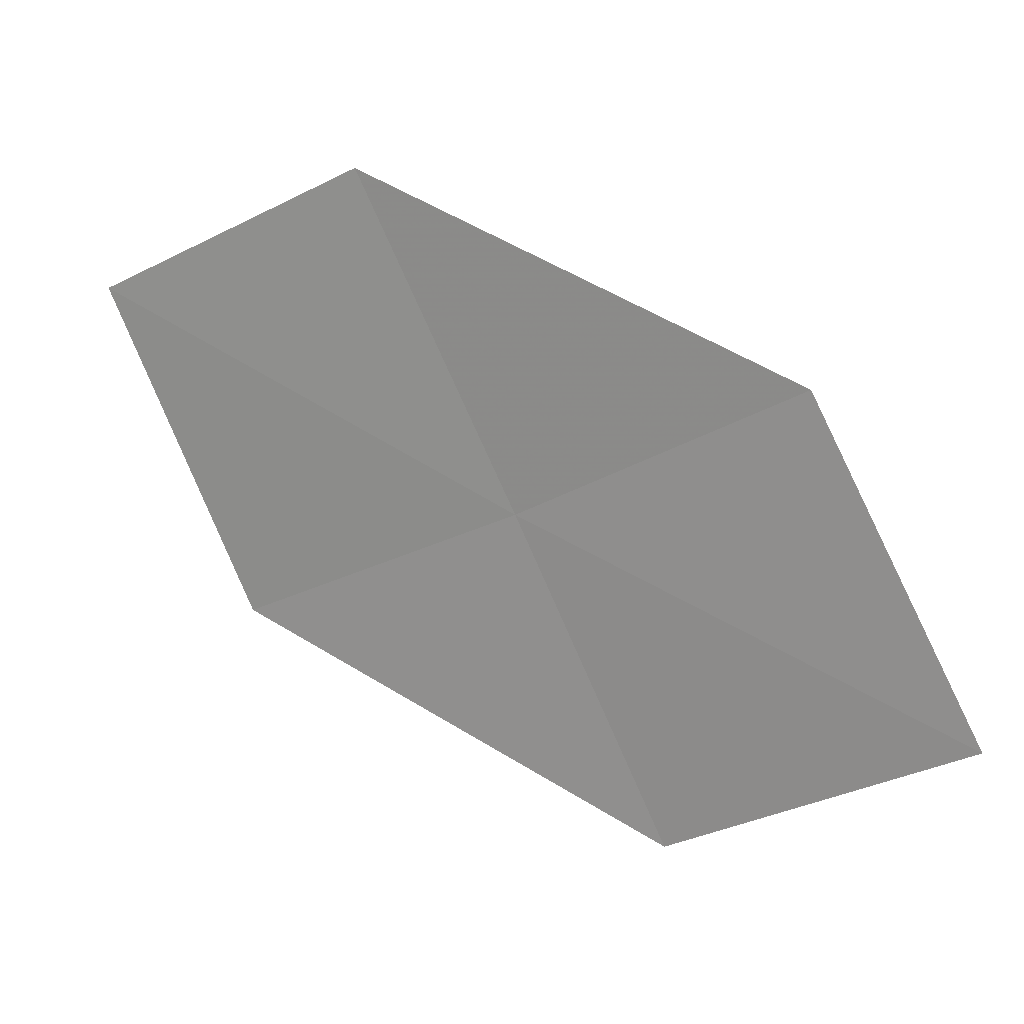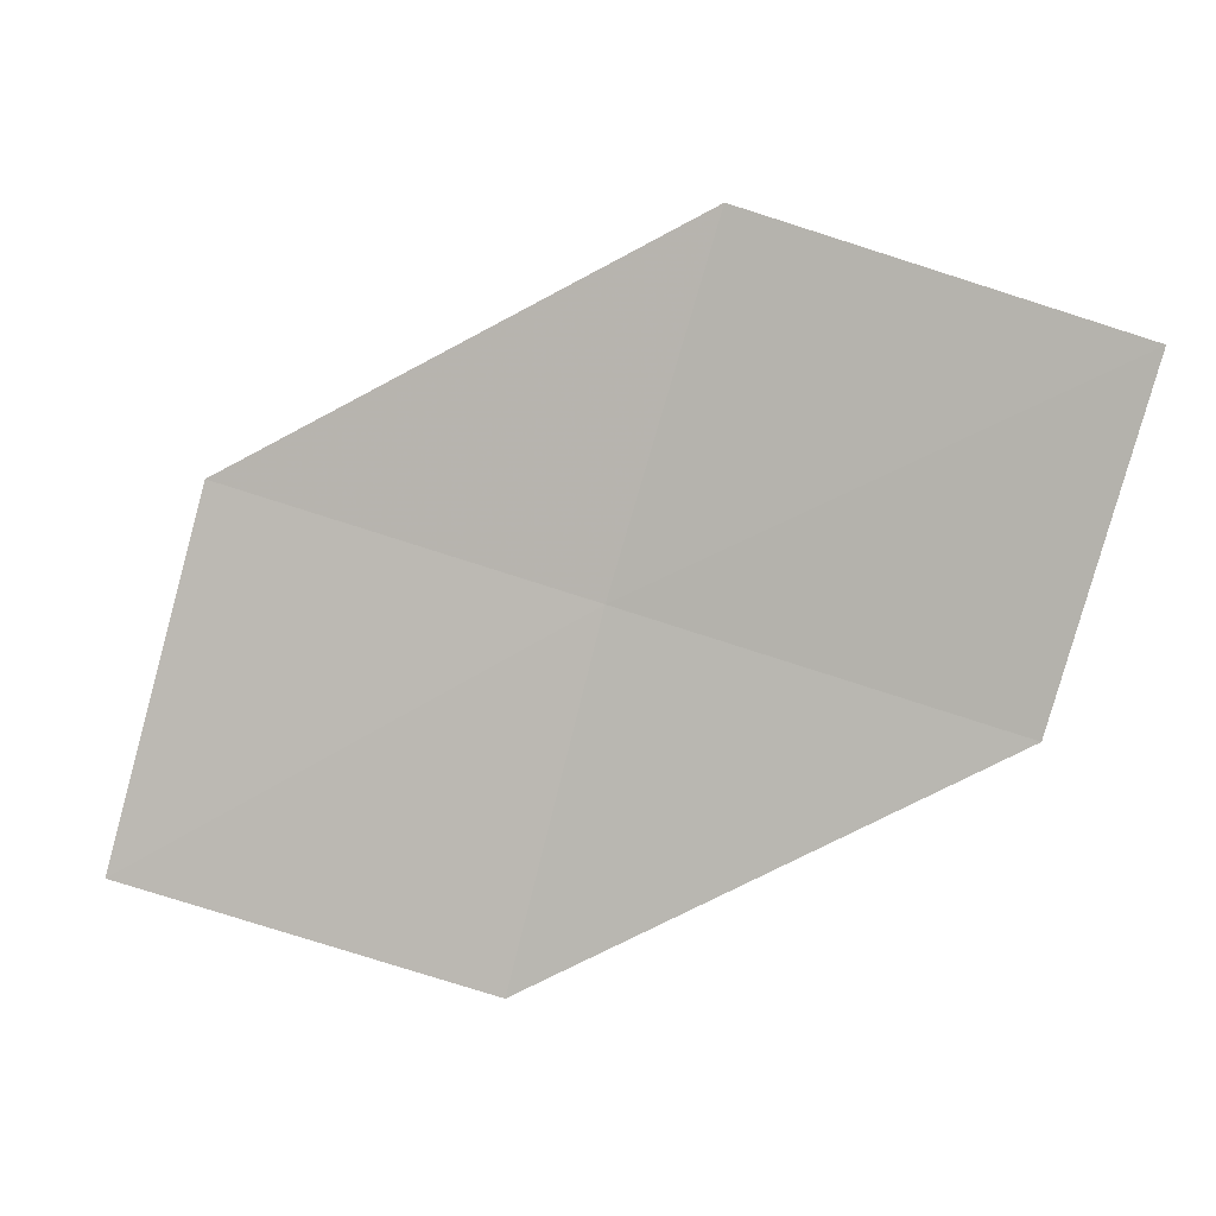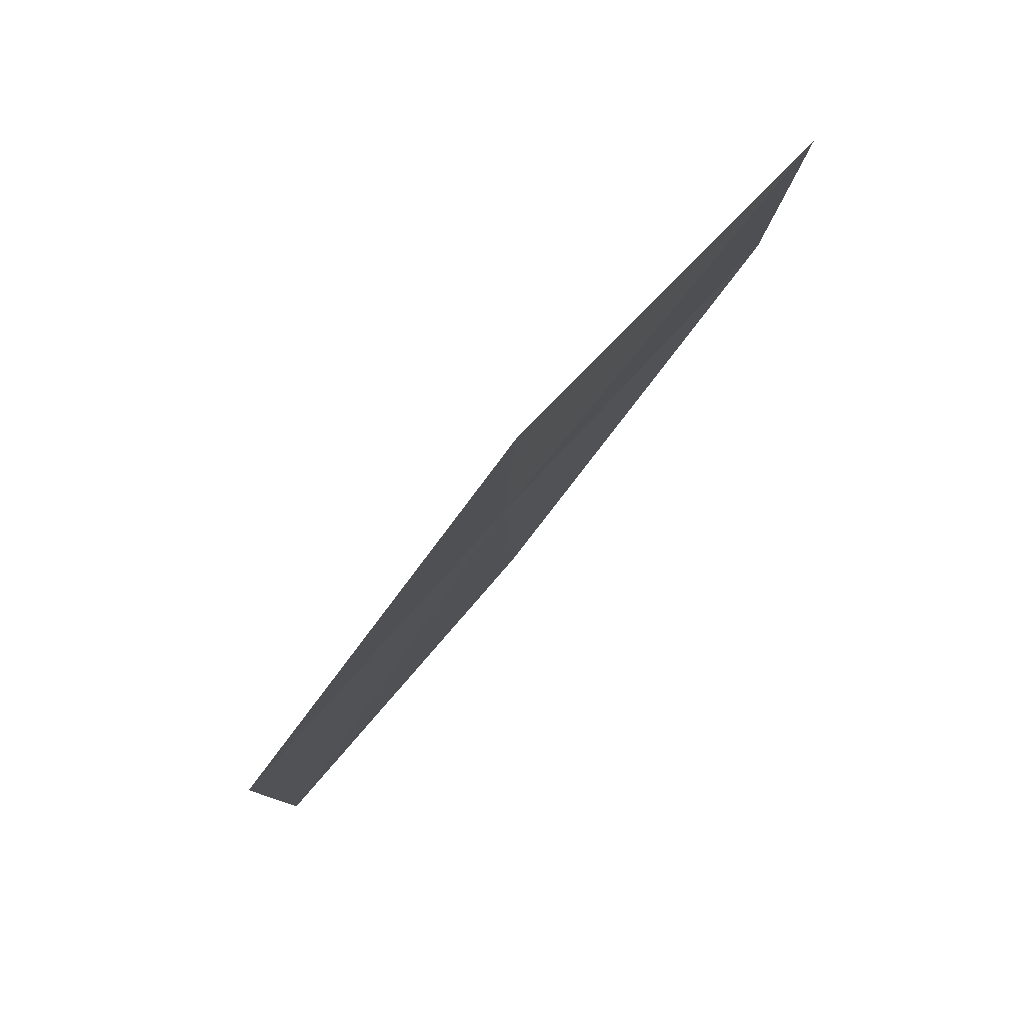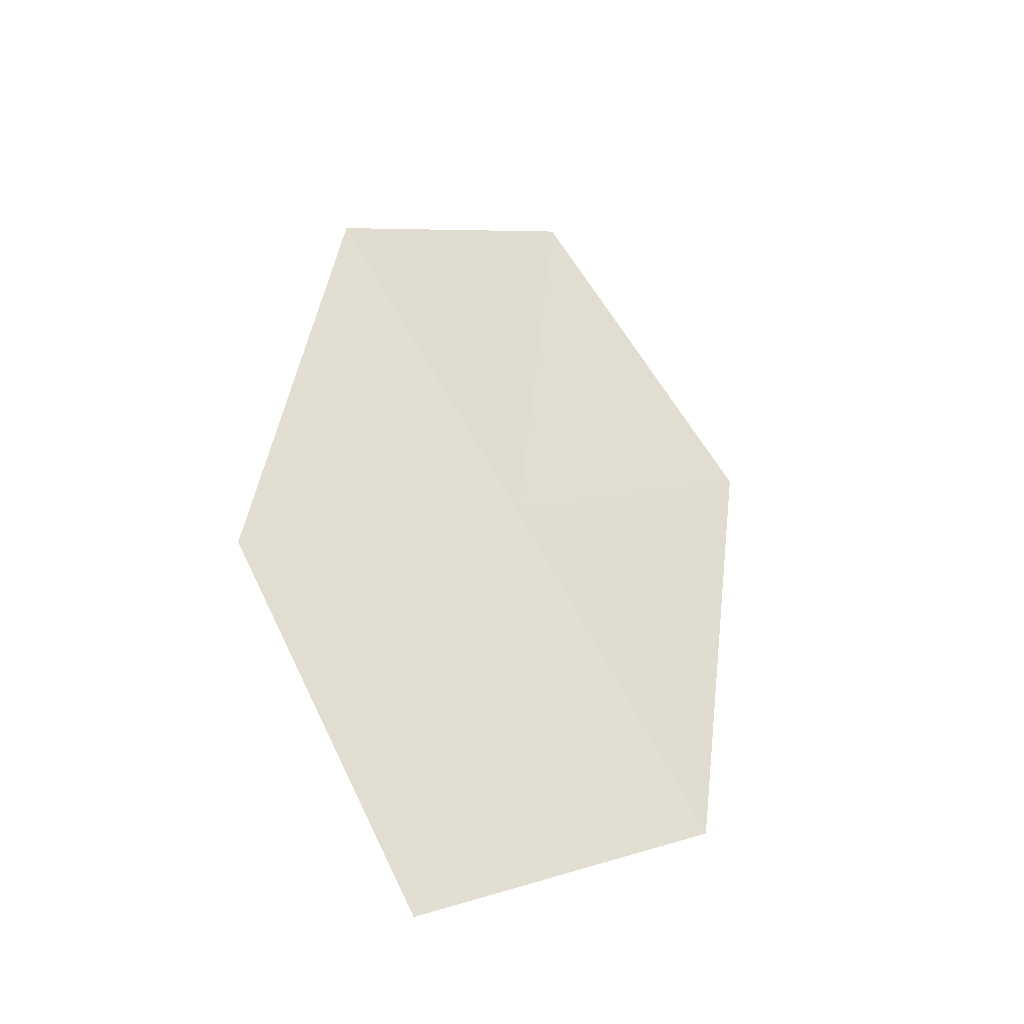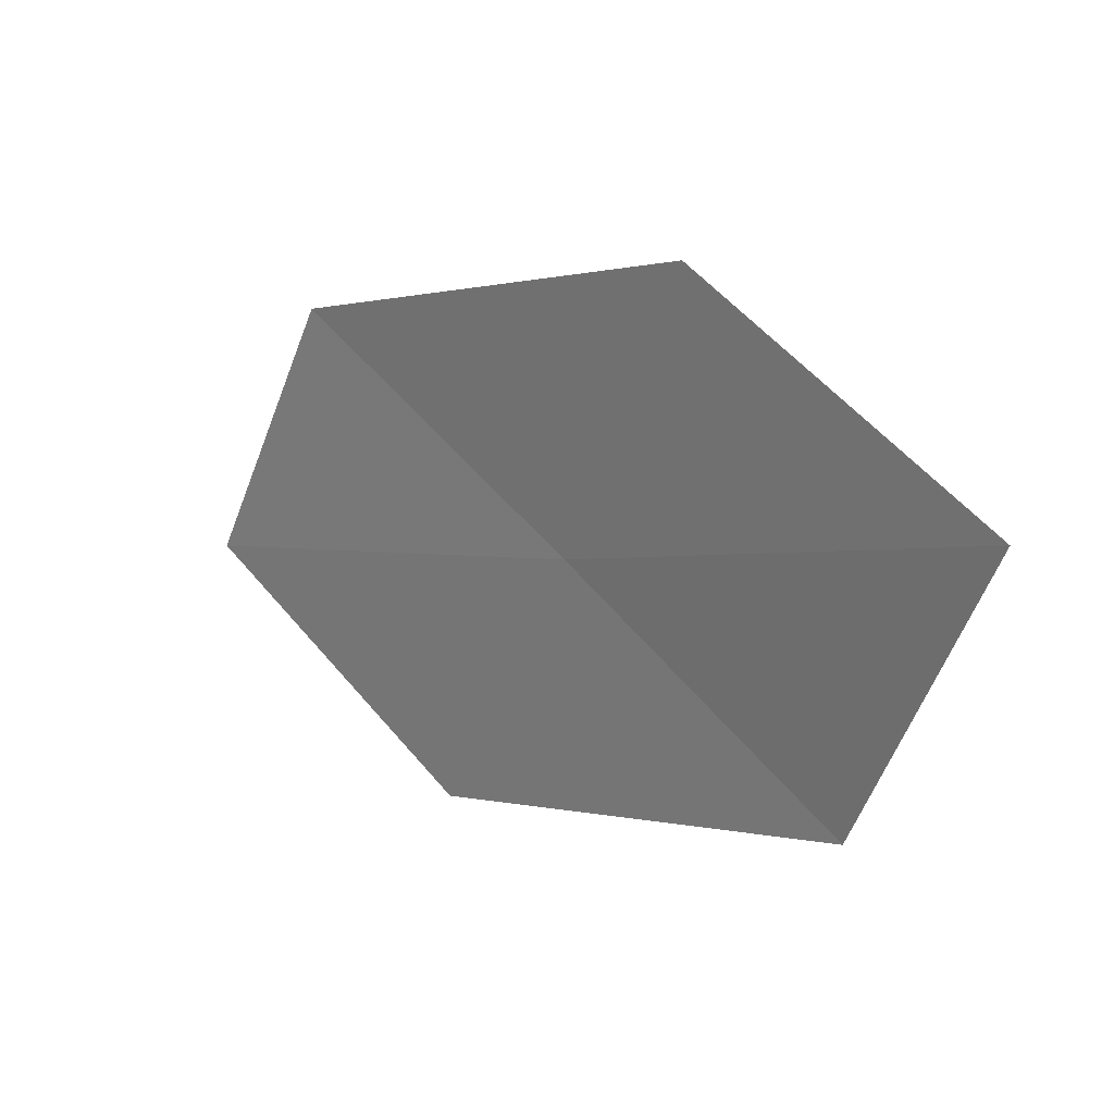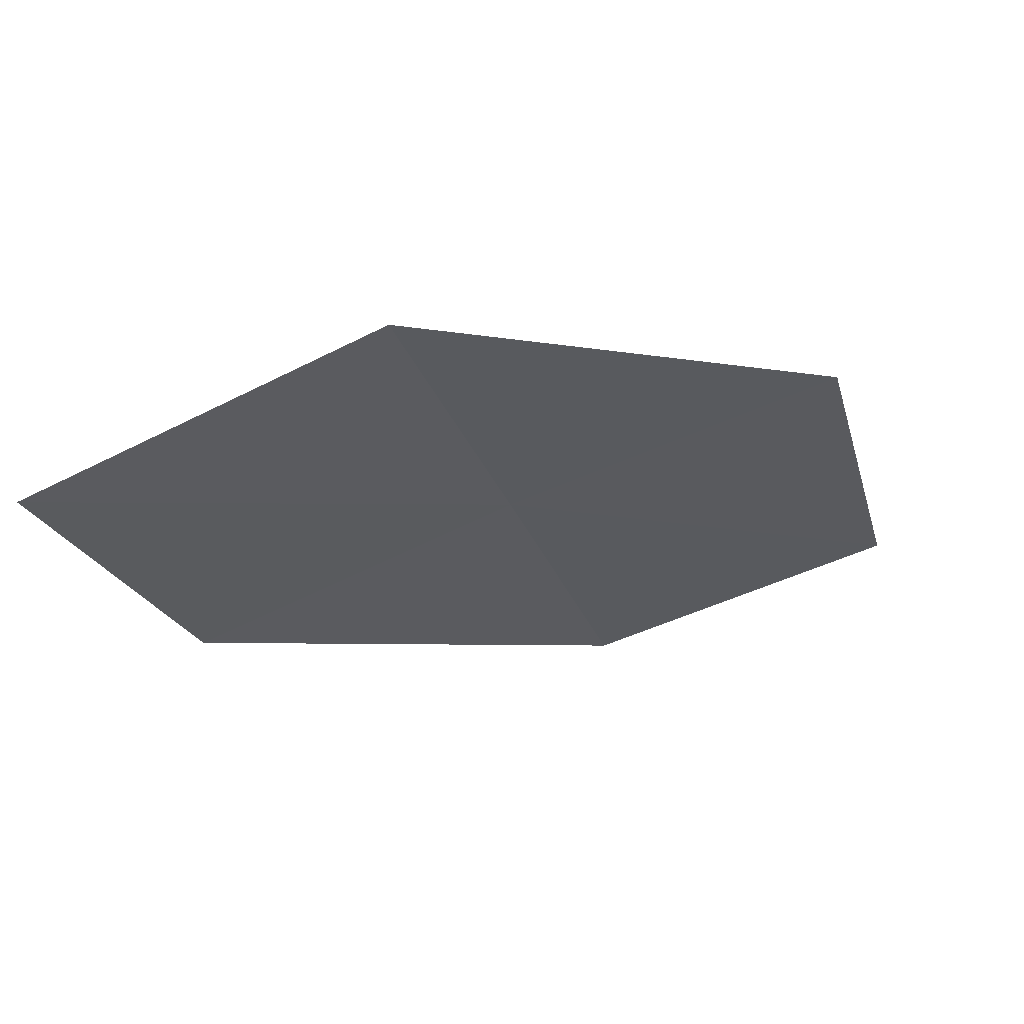
<metadata>
{"format":"obj","ext":"obj","renderer":"f3d","projection":"perspective","resolution":1024,"background":"white","views":[{"elev":-29.3,"azim":-20.6,"up":"+Z"},{"elev":-22.4,"azim":-121.9,"up":"+Y"},{"elev":-11.1,"azim":-147.6,"up":"+Z"},{"elev":9.0,"azim":77.1,"up":"+Z"},{"elev":-46.1,"azim":14.8,"up":"+Z"},{"elev":-75.8,"azim":146.3,"up":"+Z"}]}
</metadata>
<code>
v 14.22 8.821 28.07
v 15.43 8.268 27.24
v 14.76 7.91 28.1
v 14.87 9.224 27.22
v 13.62 9.699 28.05
v 13.54 8.403 28.92
v 12.97 9.235 28.88
f 1 3 2
f 1 2 4
f 1 4 5
f 1 6 3
f 1 7 6
f 1 5 7

</code>
